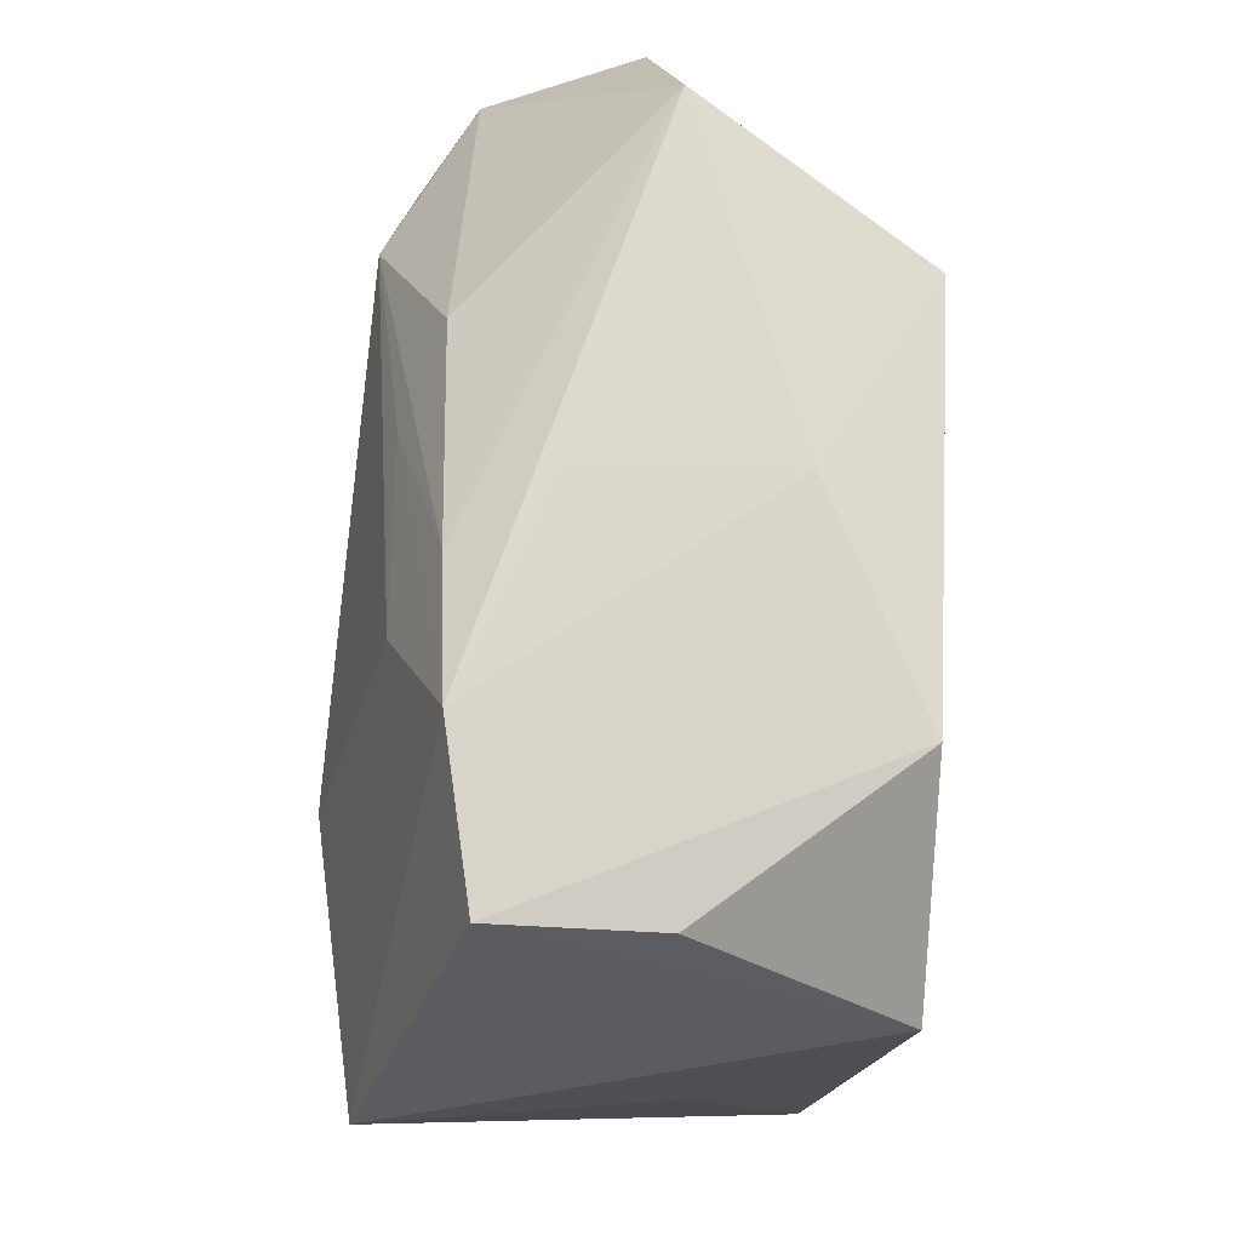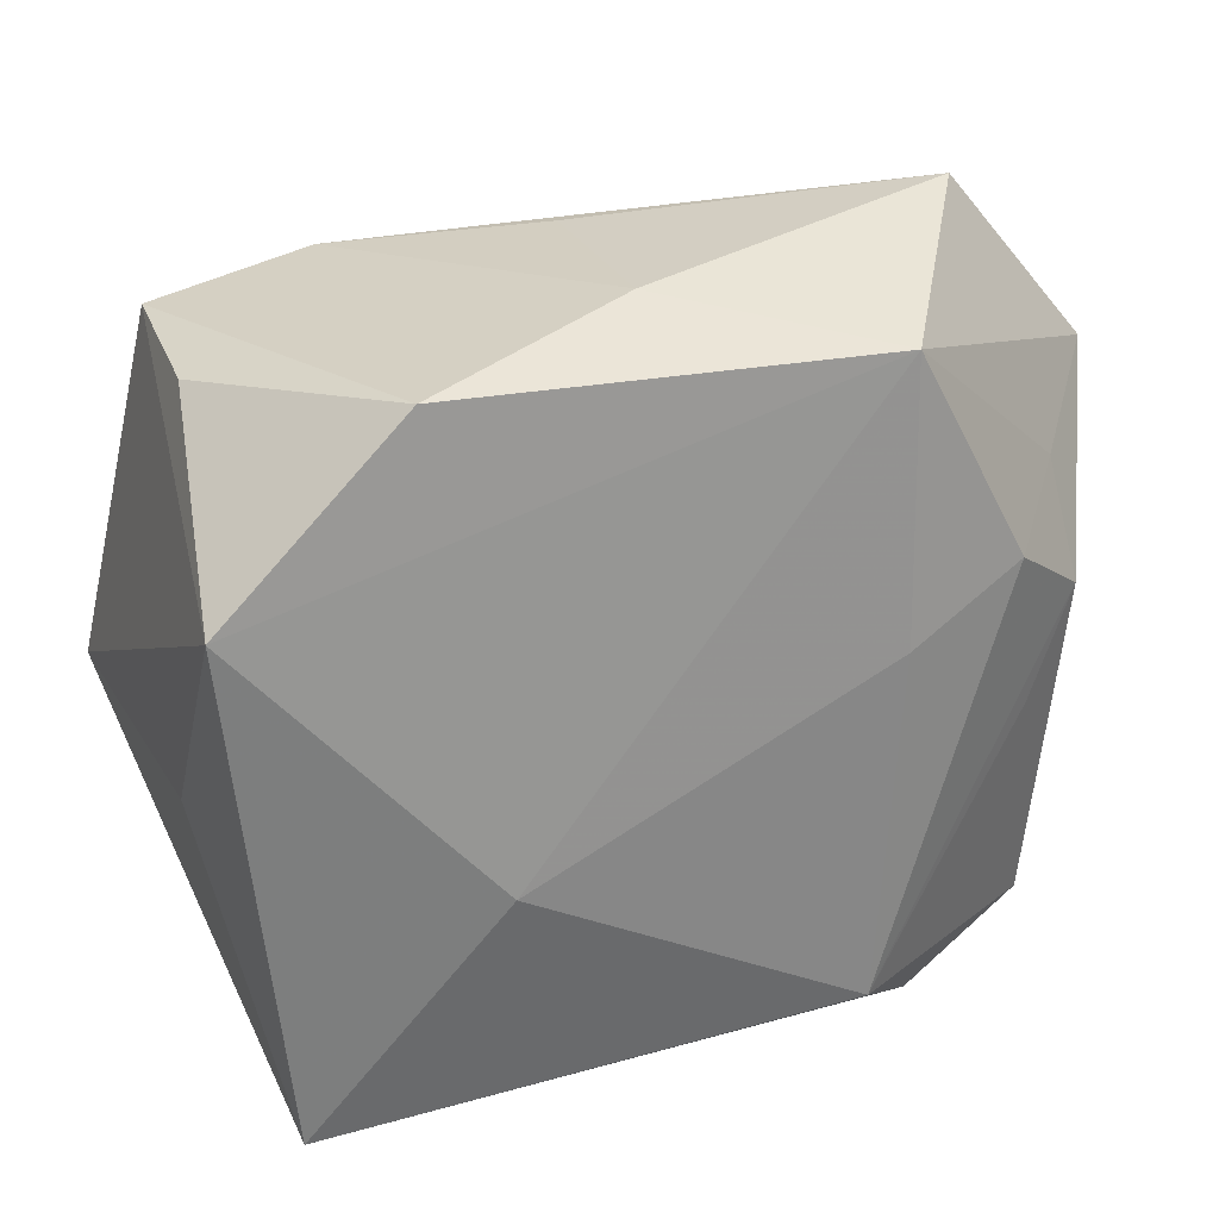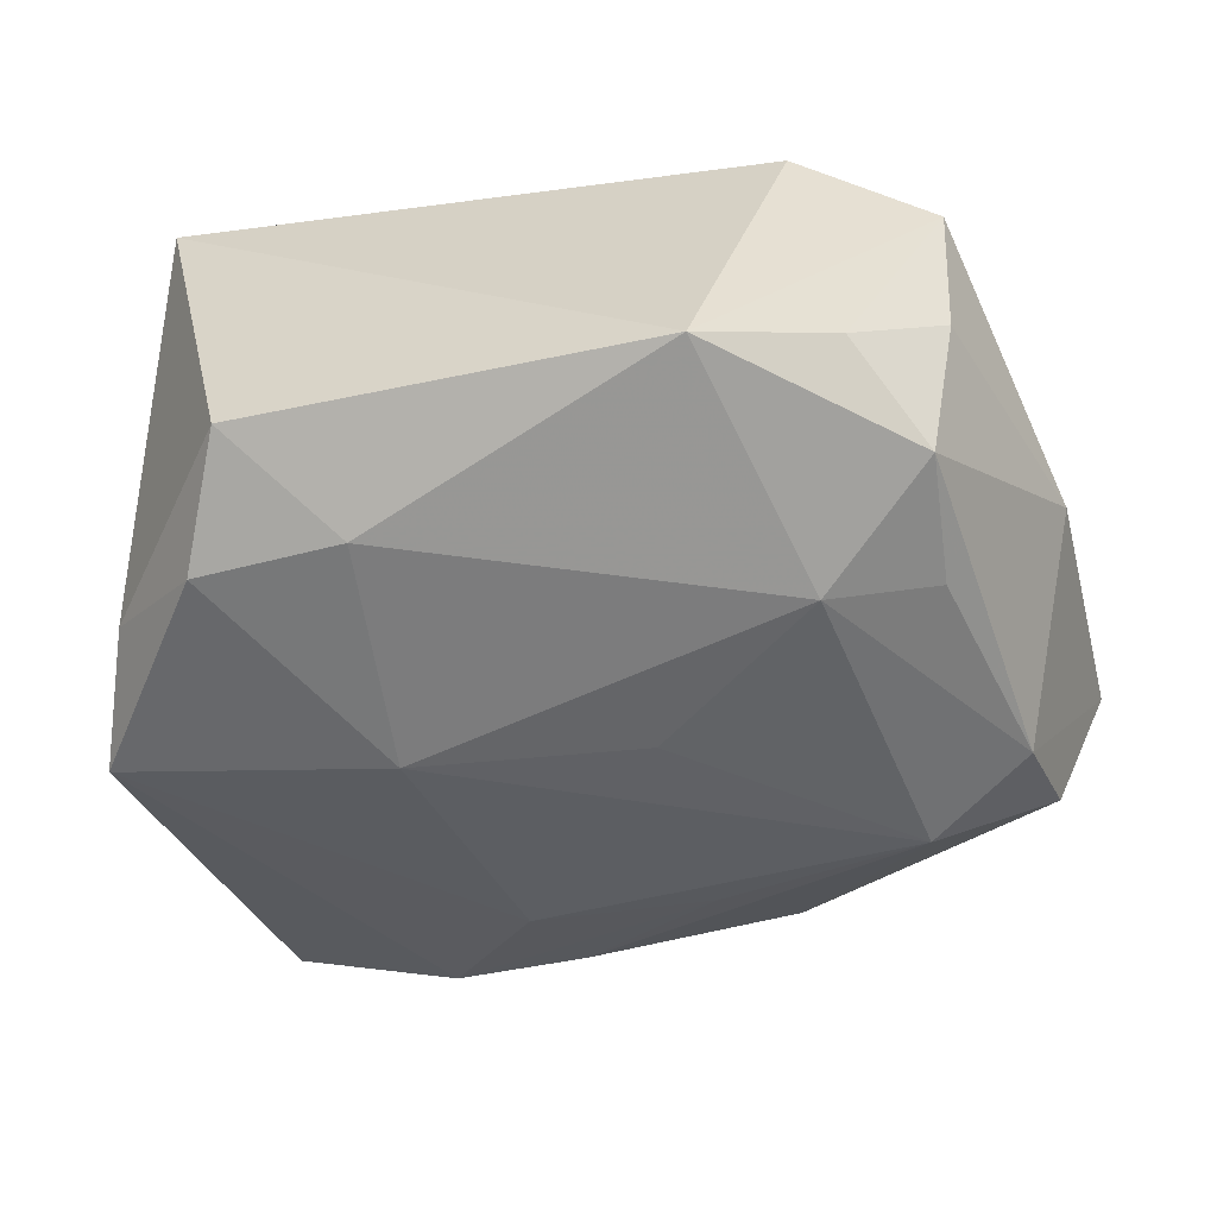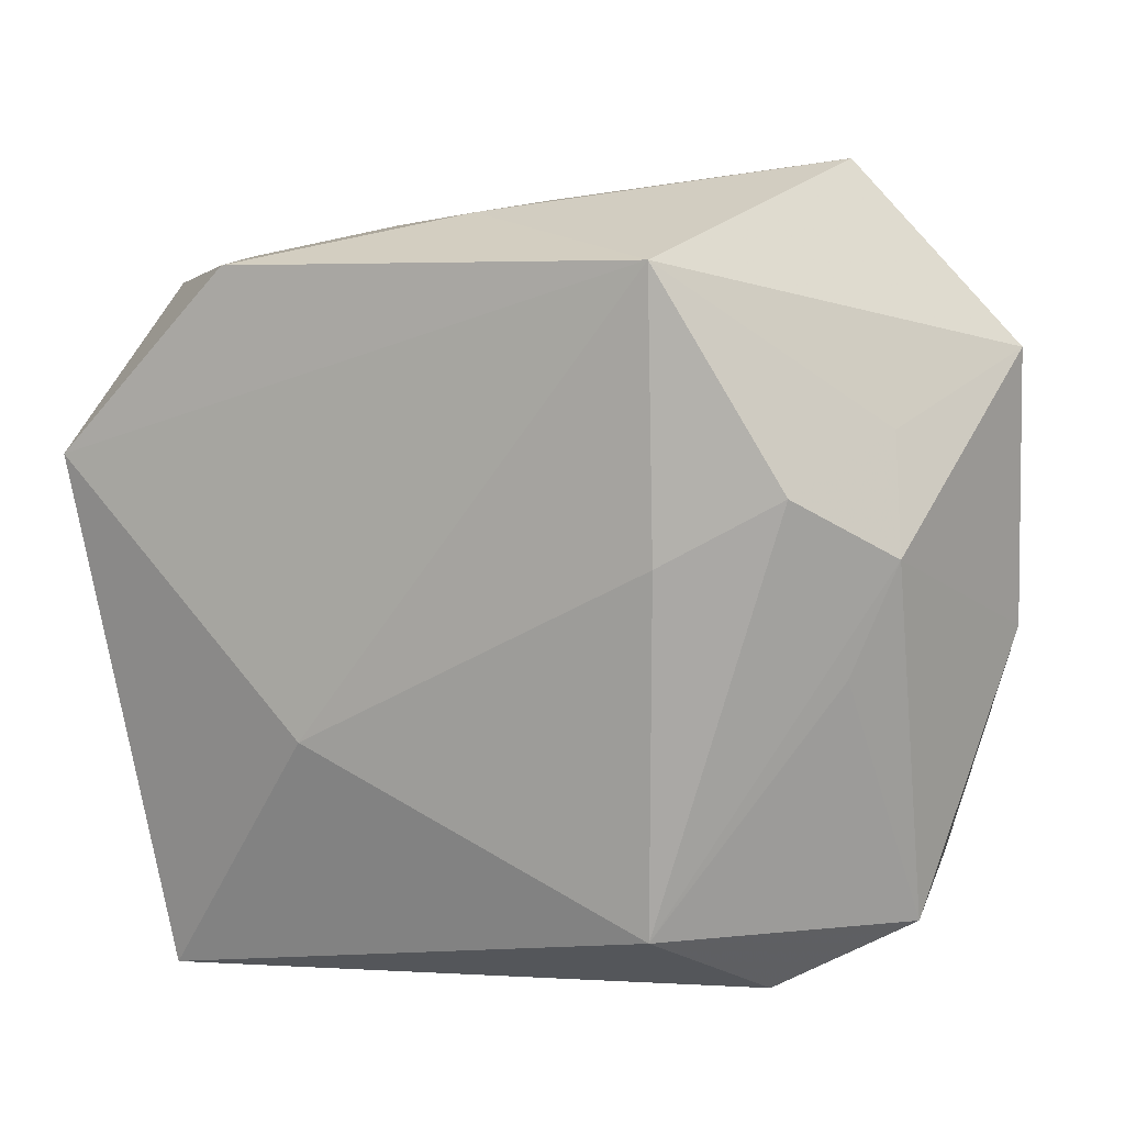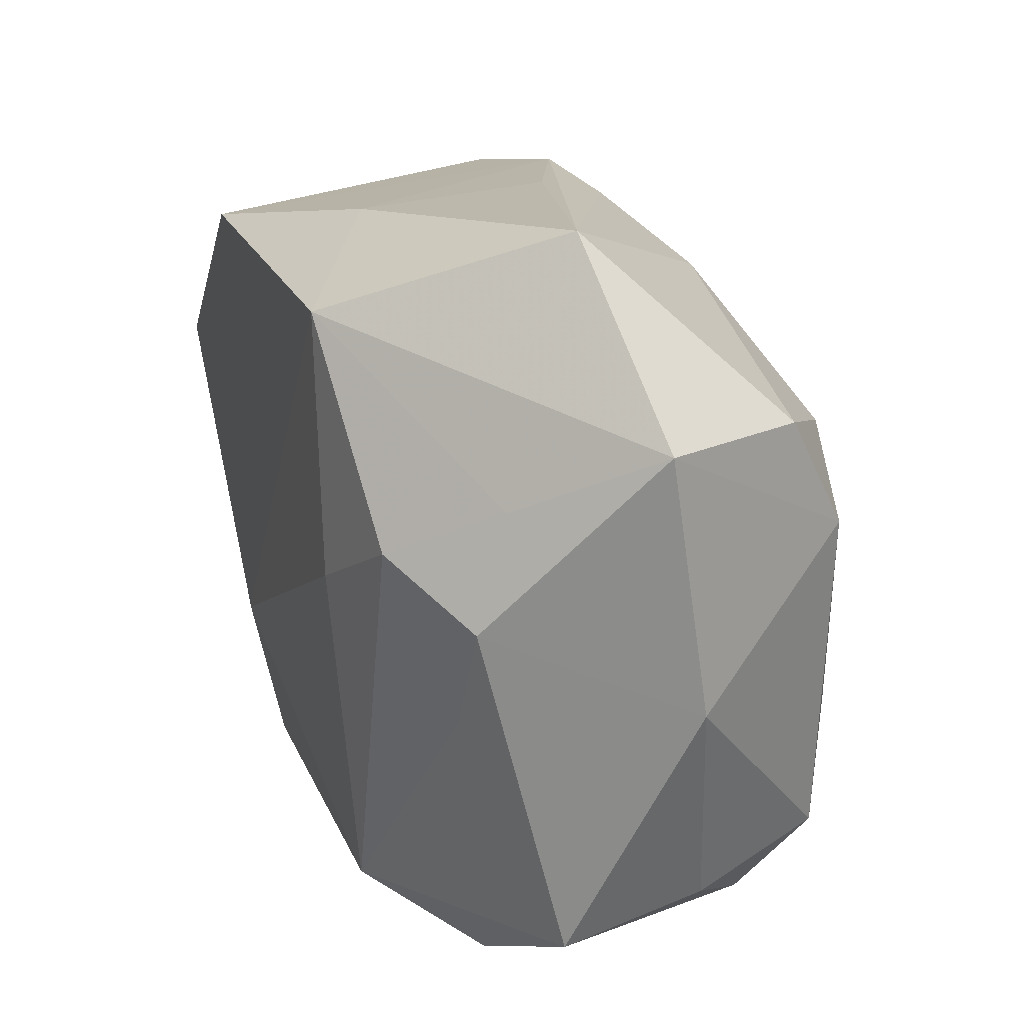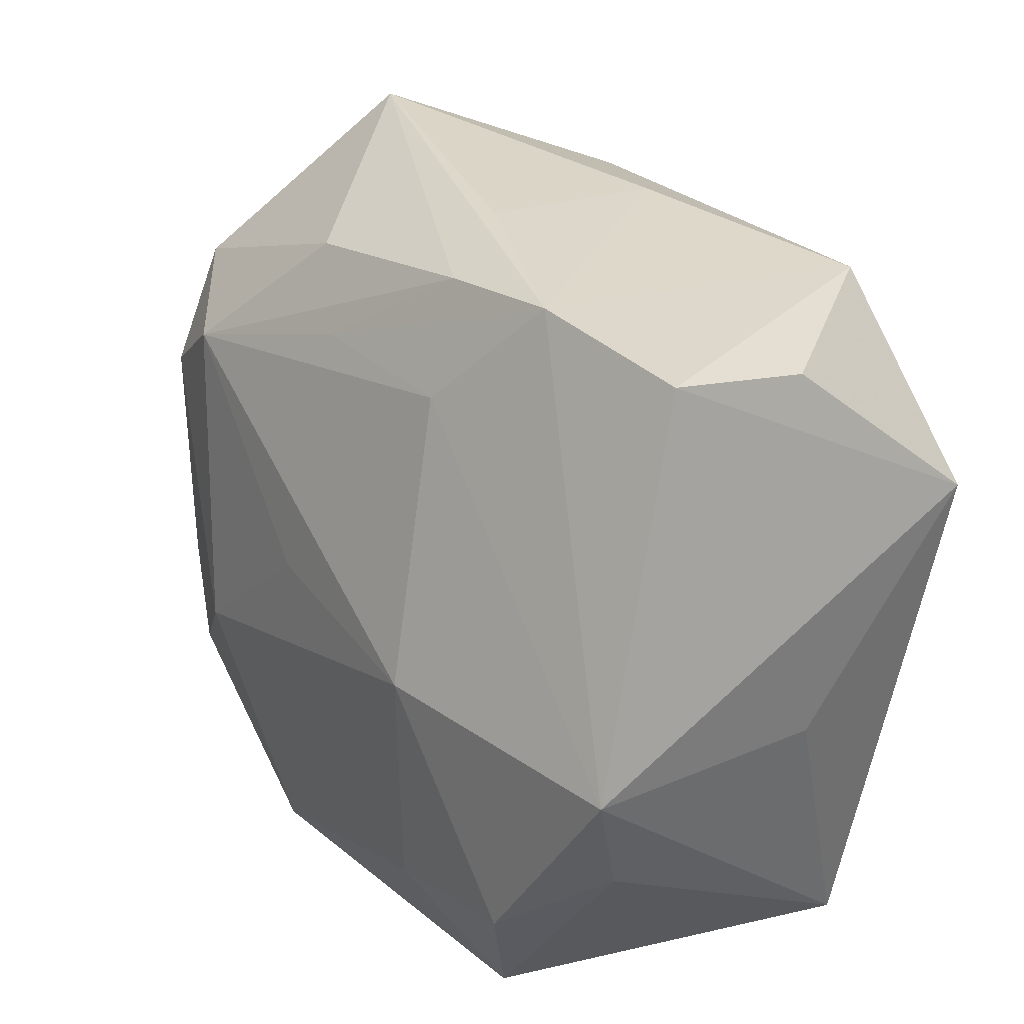
<metadata>
{"format":"obj","ext":"obj","renderer":"f3d","projection":"perspective","resolution":1024,"background":"white","views":[{"elev":64.5,"azim":-87.2,"up":"+Y"},{"elev":21.9,"azim":-16.7,"up":"+Y"},{"elev":-54.7,"azim":13.4,"up":"+Z"},{"elev":8.1,"azim":22.2,"up":"+Y"},{"elev":21.8,"azim":71.5,"up":"+Y"},{"elev":24.7,"azim":-124.1,"up":"+Y"}]}
</metadata>
<code>
v -0.001224 0.03048 0.01222
v 0.02294 0.01607 -0.01951
v -0.0332 -0.01402 -0.01388
v 0.005274 0.02087 -0.01631
v -0.03688 -0.004052 -0.01803
v 0.0048 0.0005722 -0.02153
v -0.03289 0.01159 0.02098
v -0.02478 -0.02067 -0.01971
v -0.01003 0.02 -0.01585
v 0.0315 0.01477 0.01006
v 0.03288 -0.02333 0.005581
v 0.02915 -0.00348 0.01333
v -0.01883 0.02921 -0.01087
v 0.01537 -0.02371 0.01801
v -0.03206 0.02642 -0.008306
v -0.03144 0.02451 0.00456
v -0.02705 -0.0308 0.01503
v 0.03843 0.0204 -0.000562
v 0.01904 -0.009958 -0.02186
v 0.02888 -0.01771 -0.01786
v 0.03794 -0.001524 -0.004051
v -0.007379 0.02858 -0.01182
v 0.02439 -0.02587 -0.01325
v 0.01119 0.02673 -0.01301
v 0.02569 0.03454 0.002522
v 0.03175 -0.02109 -0.006797
v 0.03282 0.005562 0.01291
v 0.0318 0.01067 -0.01766
v -0.02021 -0.03044 -0.01571
v -0.01244 -0.02172 -0.02077
v 0.01399 -0.0308 -0.01726
v -0.0332 -0.006535 0.005562
v 0.0259 0.01028 0.01831
v 0.02212 -0.02896 0.009067
v -0.01851 0.02649 0.0208
v 0.02789 -0.007158 -0.01899
v 0.01613 0.02722 0.02098
v 0.03336 0.02011 -0.01259
v -0.00211 0.03134 -0.004351
v -0.01402 -0.00249 -0.02226
v -0.01241 -0.01002 0.02098
v 0.01646 0.004961 0.02061
f 41 17 14
f 7 17 41
f 41 37 7
f 14 27 33
f 32 17 7
f 7 15 5
f 5 32 7
f 17 32 5
f 16 15 7
f 7 37 35
f 15 16 35
f 35 16 7
f 40 2 6
f 6 19 40
f 2 19 6
f 8 5 40
f 31 19 20
f 17 29 31
f 20 19 36
f 40 5 9
f 9 2 40
f 9 4 2
f 12 27 14
f 14 11 12
f 12 11 27
f 14 33 42
f 42 33 37
f 42 41 14
f 37 41 42
f 3 29 17
f 17 5 3
f 3 8 29
f 5 8 3
f 1 37 25
f 1 35 37
f 25 39 1
f 29 8 30
f 30 31 29
f 19 31 30
f 40 19 30
f 30 8 40
f 14 17 34
f 17 31 34
f 34 11 14
f 34 31 11
f 2 4 22
f 22 24 2
f 25 24 22
f 11 31 23
f 23 26 11
f 23 31 20
f 20 26 23
f 37 33 10
f 10 33 27
f 18 10 27
f 25 37 18
f 37 10 18
f 13 39 25
f 25 22 13
f 13 1 39
f 15 35 13
f 35 1 13
f 13 5 15
f 13 9 5
f 4 9 13
f 13 22 4
f 28 36 19
f 20 36 28
f 28 19 2
f 20 28 21
f 21 28 18
f 21 26 20
f 11 26 21
f 27 11 21
f 21 18 27
f 38 28 2
f 38 24 25
f 2 24 38
f 25 18 38
f 18 28 38

</code>
